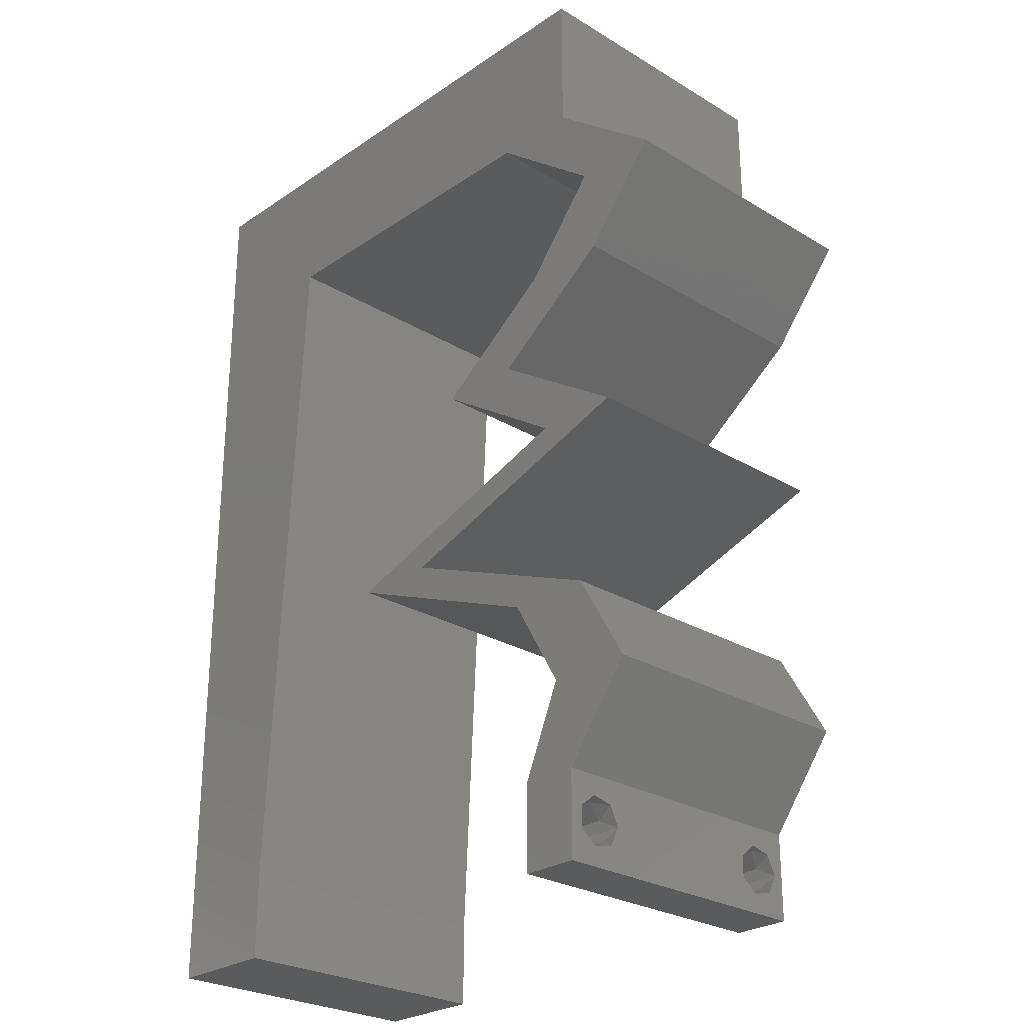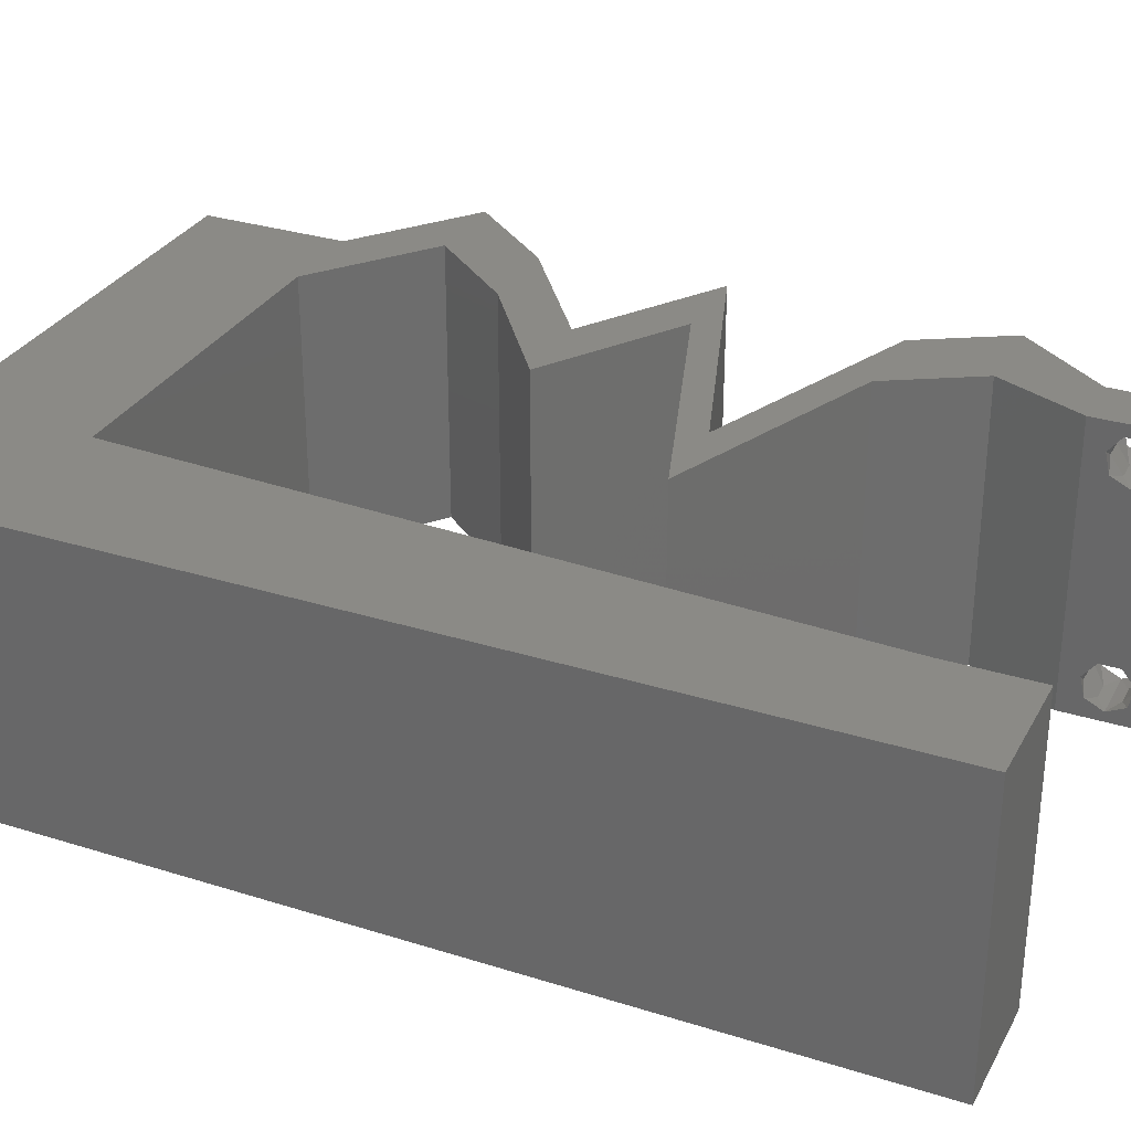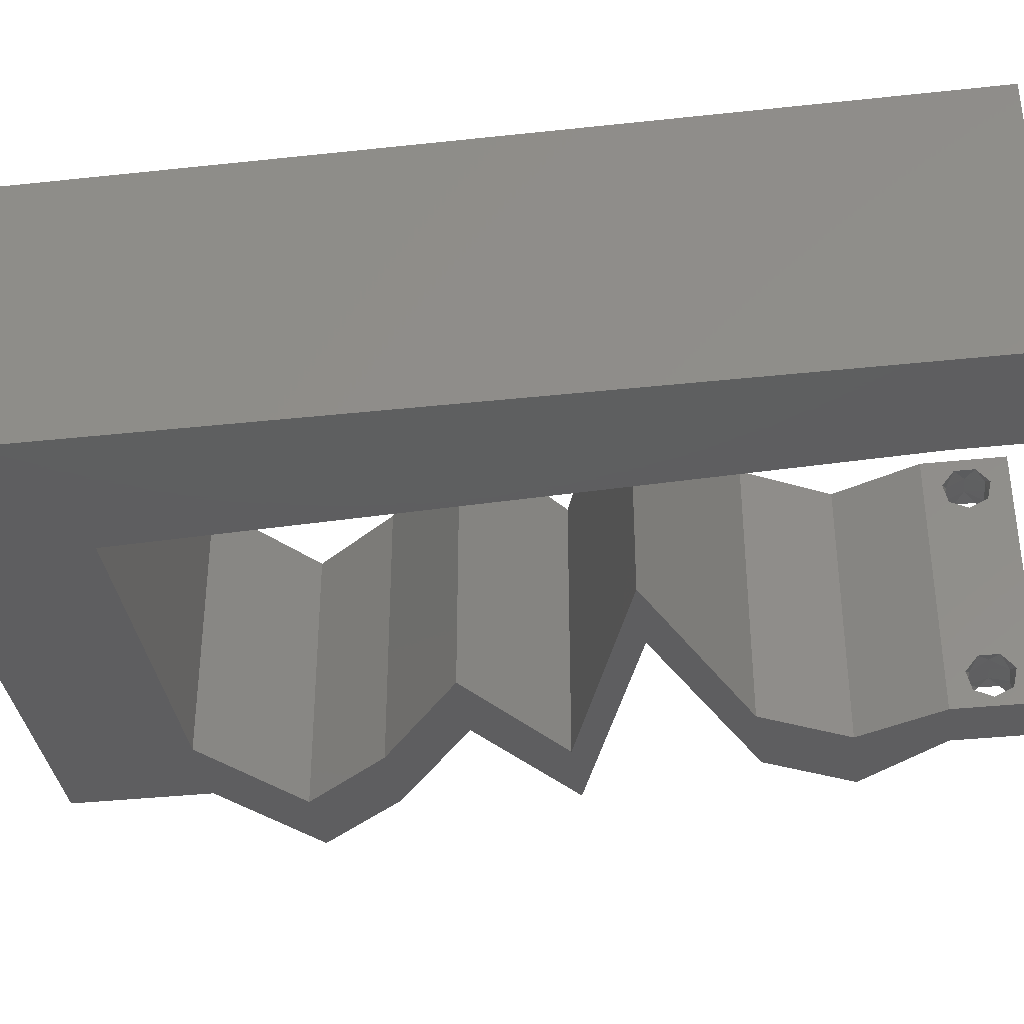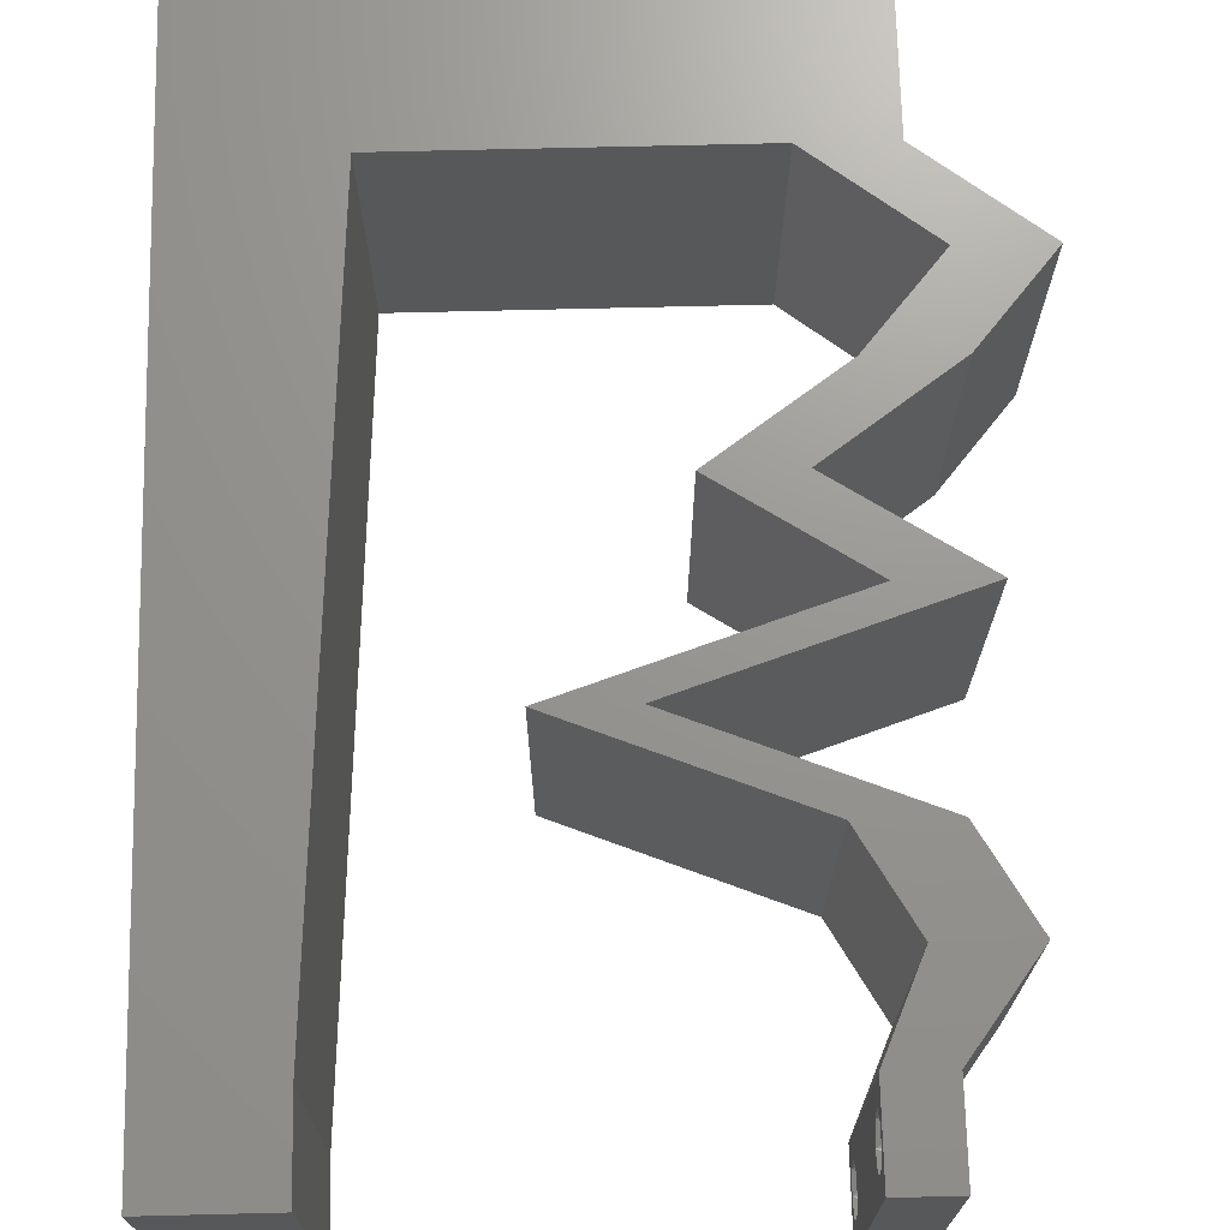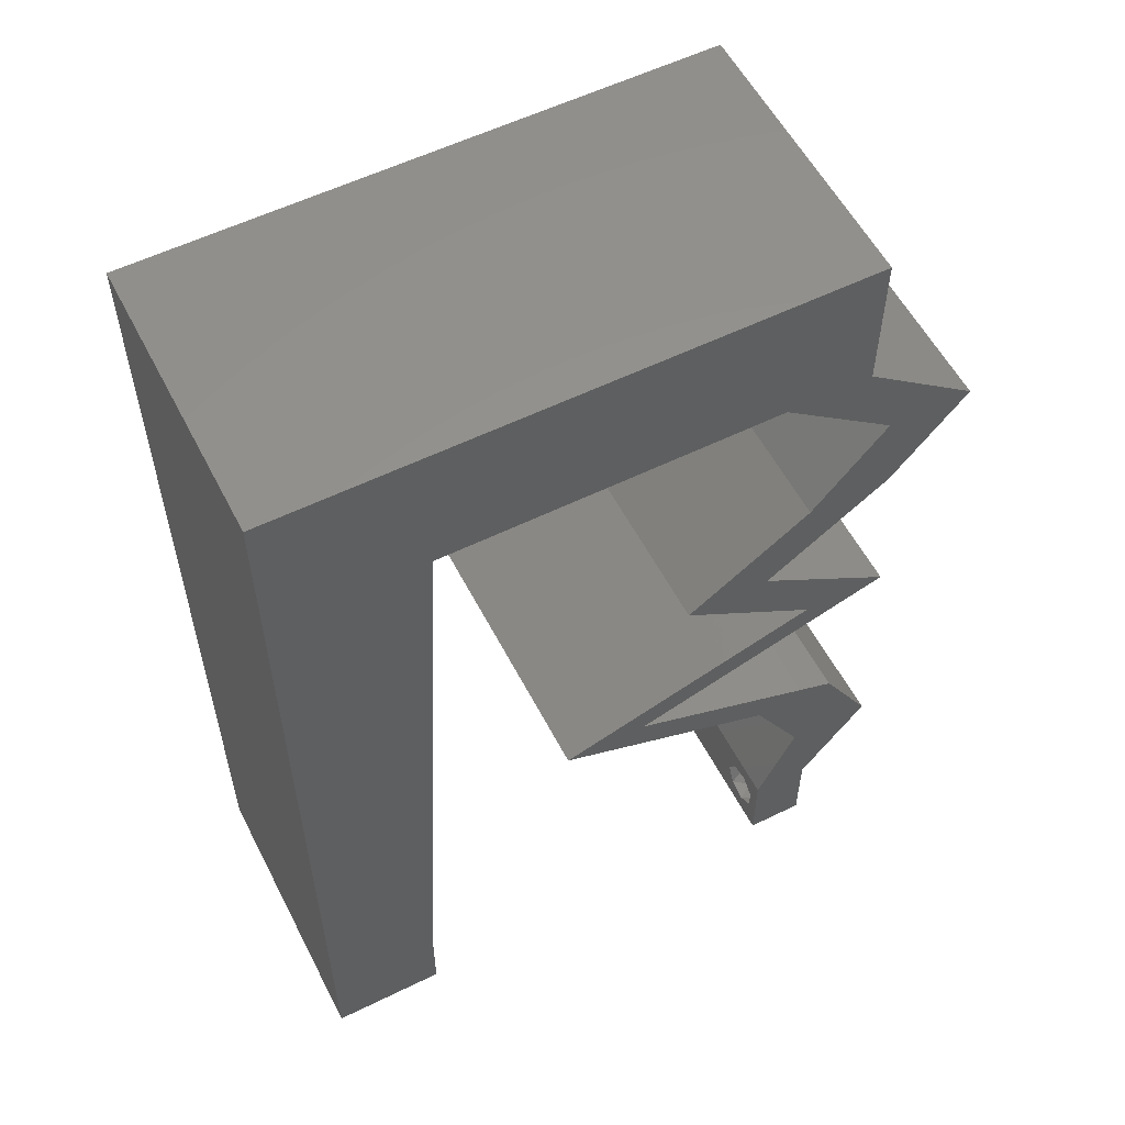
<metadata>
{"format":"stl","ext":"stl","renderer":"f3d","projection":"perspective","resolution":1024,"background":"white","views":[{"elev":-26.4,"azim":46.6,"up":"+Y"},{"elev":30.6,"azim":-65.6,"up":"+Z"},{"elev":-36.0,"azim":-81.9,"up":"+Z"},{"elev":70.5,"azim":-1.4,"up":"+Z"},{"elev":56.6,"azim":-27.1,"up":"+Y"}]}
</metadata>
<code>
# stl→obj: 254 verts, 512 faces
v 0.04 -0.002262 0.003932
v 0.04 0 0.01
v 0.04 -0.006 0.01
v 0.04 -0.003 0.0159
v 0.04 -0.001671 0.00134
v 0.04 0 0
v 0.04 -0.001343 0.002778
v 0.04 -0.004657 0.002778
v 0.04 -0.006 0
v 0.04 -0.004329 0.00134
v 0.04 -0.003 0.0007
v 0.04 -0.004657 0.01798
v 0.04 -0.003738 0.01913
v 0.04 -0.006 0.02
v 0.04 -0.001343 0.01798
v 0.04 0 0.02
v 0.04 -0.002262 0.01913
v 0.04 -0.001671 0.01654
v 0.04 -0.004329 0.01654
v 0.04 -0.003738 0.003932
v 0.036 -0.002262 0.003932
v 0.036 -0.006 0.01
v 0.036 0 0.01
v 0.036 -0.003 0.0159
v 0.036 -0.001343 0.002778
v 0.036 0 0
v 0.036 -0.001671 0.00134
v 0.036 -0.006 0
v 0.036 -0.004657 0.002778
v 0.036 -0.004329 0.00134
v 0.036 -0.003 0.0007
v 0.036 0 0.02
v 0.036 -0.001343 0.01798
v 0.036 -0.002262 0.01913
v 0.036 -0.004657 0.01798
v 0.036 -0.006 0.02
v 0.036 -0.003738 0.01913
v 0.036 -0.001671 0.01654
v 0.036 -0.004329 0.01654
v 0.036 -0.003738 0.003932
v 0.02 0.06 0.02
v 0.01053 0.04994 0.02
v 0.02229 0.04994 0.02
v 0 -0.006 0.02
v 0.008 -0.006 0.02
v 0.004 -0.001358 0.02
v 0 0.024 0.02
v 0 0.012 0.02
v 0.009012 0.01998 0.02
v 0.01 0.06 0.02
v 0.04805 0.0437 0.02
v 0.04211 0.0437 0.02
v 0.04287 0.03745 0.02
v 0.03692 0.03745 0.02
v 0.008 0 0.02
v 0.008506 0.009988 0.02
v 0.004 0.005209 0.02
v 0 0.048 0.02
v 0 0.036 0.02
v 0.01002 0.03995 0.02
v 0.009518 0.02996 0.02
v 0.04467 0.006242 0.02
v 0.04107 0.01248 0.02
v 0.03872 0.006242 0.02
v 0 0 0.02
v 0.04 0.04994 0.02
v 0.04 0.06 0.02
v 0.03461 0.05518 0.02
v 0.03405 0.04994 0.02
v 0 0.06 0.02
v 0.005132 0.05448 0.02
v 0.02821 0.05407 0.02
v 0.03 0.06 0.02
v 0.038 -0.003 0.02
v 0.03422 0.03121 0.02
v 0.03792 0.02497 0.02
v 0.04387 0.02497 0.02
v 0.02827 0.03121 0.02
v 0.02531 0.01873 0.02
v 0.02864 0.02185 0.02
v 0.01936 0.01873 0.02
v 0.03459 0.02185 0.02
v 0.02724 0.01561 0.02
v 0.03319 0.01561 0.02
v 0.03513 0.01248 0.02
v 0 -0.006 0.01
v 0 -0.003 0.015
v 0 0 0.01
v 0 -0.006 0
v 0 -0.003 0.005
v 0 0 0
v 0.004 -0.006 0.015
v 0.008 -0.006 0.01
v 0.004 -0.006 0.005
v 0.008 -0.006 0
v 0 0.009 0.0114
v 0 0.06 0
v 0 0.051 0.0086
v 0 0.06 0.01
v 0 0.048 0
v 0 0.0415 0.009767
v 0 0.03 0.01
v 0 0.036 0
v 0 0.024 0
v 0 0.0185 0.01023
v 0 0.012 0
v 0 0.005337 0.005128
v 0 0.05466 0.01487
v 0.02 0.06 0
v 0.02229 0.04994 0
v 0.01053 0.04994 0
v 0.004 -0.002573 0
v 0.009012 0.01998 0
v 0.01 0.06 0
v 0.04805 0.0437 0
v 0.04287 0.03745 0
v 0.04211 0.0437 0
v 0.03692 0.03745 0
v 0.008 0 0
v 0.004 0.005209 0
v 0.008506 0.009988 0
v 0.01002 0.03995 0
v 0.009518 0.02996 0
v 0.04467 0.006242 0
v 0.03872 0.006242 0
v 0.04107 0.01248 0
v 0.04 0.04994 0
v 0.03461 0.05518 0
v 0.04 0.06 0
v 0.03405 0.04994 0
v 0.005132 0.05448 0
v 0.02821 0.05407 0
v 0.03 0.06 0
v 0.038 -0.003 0
v 0.03422 0.03121 0
v 0.04387 0.02497 0
v 0.03792 0.02497 0
v 0.02827 0.03121 0
v 0.02531 0.01873 0
v 0.01936 0.01873 0
v 0.02864 0.02185 0
v 0.03459 0.02185 0
v 0.02724 0.01561 0
v 0.03319 0.01561 0
v 0.03513 0.01248 0
v 0.008 0 0.01
v 0.008 -0.003 0.015
v 0.008 -0.003 0.005
v 0.015 0.06 0.00866
v 0.025 0.06 0.01134
v 0.006575 0.06 0.01266
v 0.03343 0.06 0.007337
v 0.04 0.06 0.01
v 0.0342 0.06 0.01422
v 0.005798 0.06 0.00578
v 0.04 0.05497 0.005
v 0.04 0.05497 0.015
v 0.04 0.04994 0.01
v 0.04403 0.04682 0.005
v 0.04403 0.04682 0.015
v 0.04805 0.0437 0.01
v 0.04287 0.03745 0.01
v 0.04546 0.04058 0.015
v 0.04546 0.04058 0.005
v 0.03854 0.03433 0.005494
v 0.03854 0.03433 0.01448
v 0.03422 0.03121 0.01
v 0.03905 0.02809 0.005676
v 0.03905 0.02809 0.01427
v 0.04387 0.02497 0.01
v 0.02531 0.01873 0.01
v 0.03206 0.021 0.01296
v 0.03676 0.02258 0.007551
v 0.0304 0.02044 0.005465
v 0.03837 0.02312 0.01415
v 0.03401 0.01528 0.007851
v 0.04107 0.01248 0.01
v 0.03096 0.01649 0.01391
v 0.03607 0.01446 0.01432
v 0.04287 0.009364 0.015
v 0.04467 0.006242 0.01
v 0.04287 0.009364 0.005
v 0.04233 0.003121 0.015
v 0.04233 0.003121 0.005
v 0.03736 0.003121 0.015
v 0.03872 0.006242 0.01
v 0.03736 0.003121 0.005
v 0.03692 0.009364 0.015
v 0.03513 0.01248 0.01
v 0.03692 0.009364 0.005
v 0.02643 0.01593 0.007851
v 0.01936 0.01873 0.01
v 0.02947 0.01472 0.01391
v 0.02436 0.01675 0.01432
v 0.03792 0.02497 0.01
v 0.03116 0.0227 0.01296
v 0.02647 0.02112 0.007551
v 0.03283 0.02326 0.005465
v 0.02486 0.02058 0.01415
v 0.0331 0.02809 0.005676
v 0.0331 0.02809 0.01427
v 0.02827 0.03121 0.01
v 0.0326 0.03433 0.005494
v 0.0326 0.03433 0.01448
v 0.03692 0.03745 0.01
v 0.03951 0.04058 0.015
v 0.04211 0.0437 0.01
v 0.03951 0.04058 0.005
v 0.03808 0.04682 0.005
v 0.03808 0.04682 0.015
v 0.03405 0.04994 0.01
v 0.02515 0.04994 0.01164
v 0.01792 0.04994 0.007267
v 0.02803 0.04994 0.005285
v 0.01722 0.04994 0.01367
v 0.01053 0.04994 0.01
v 0.009771 0.03496 0.01134
v 0.008759 0.01498 0.008661
v 0.009265 0.02497 0.01
v 0.0102 0.04337 0.007337
v 0.008333 0.006566 0.01266
v 0.01024 0.04415 0.01422
v 0.008293 0.005791 0.00578
v 0.0375 -0.003738 0.01607
v 0.0385 -0.002262 0.01607
v 0.03712 -0.002262 0.01607
v 0.03888 -0.003738 0.01607
v 0.03873 -0.001671 0.01866
v 0.03727 -0.001343 0.01722
v 0.03875 -0.001343 0.01722
v 0.03727 -0.003 0.0193
v 0.03875 -0.003 0.0193
v 0.03725 -0.001671 0.01866
v 0.03802 -0.004336 0.01865
v 0.03915 -0.004329 0.01866
v 0.03873 -0.004657 0.01722
v 0.03725 -0.004657 0.01722
v 0.03686 -0.004326 0.01866
v 0.0385 -0.002262 0.0008684
v 0.03873 -0.003738 0.0008684
v 0.03726 -0.003758 0.0008785
v 0.03712 -0.002262 0.0008684
v 0.03727 -0.004657 0.002022
v 0.03873 -0.004329 0.00346
v 0.03875 -0.004657 0.002022
v 0.03725 -0.004329 0.00346
v 0.03727 -0.001671 0.00346
v 0.03875 -0.001671 0.00346
v 0.03802 -0.003011 0.0041
v 0.03915 -0.003 0.0041
v 0.03686 -0.002995 0.0041
v 0.03798 -0.00134 0.002033
v 0.03687 -0.001344 0.002017
v 0.03914 -0.001343 0.00202
f 1 2 3
f 2 4 3
f 5 6 7
f 8 9 10
f 10 9 11
f 11 6 5
f 12 13 14
f 15 16 17
f 16 14 17
f 17 14 13
f 9 6 11
f 7 6 2
f 16 18 2
f 15 18 16
f 3 19 14
f 19 12 14
f 3 9 8
f 2 18 4
f 4 19 3
f 7 2 1
f 20 3 8
f 1 3 20
f 21 22 23
f 22 24 23
f 25 26 27
f 28 29 30
f 31 28 30
f 27 26 31
f 32 33 34
f 35 36 37
f 34 36 32
f 37 36 34
f 32 38 33
f 26 28 31
f 36 39 22
f 35 39 36
f 23 38 32
f 22 29 28
f 23 26 25
f 22 39 24
f 24 38 23
f 40 29 22
f 21 40 22
f 21 23 25
f 41 42 43
f 44 45 46
f 47 48 49
f 42 41 50
f 51 52 53
f 52 54 53
f 55 56 57
f 49 48 56
f 58 59 60
f 59 47 61
f 62 63 64
f 42 58 60
f 55 57 46
f 57 65 46
f 66 67 68
f 61 47 49
f 60 59 61
f 69 66 68
f 70 58 71
f 41 43 72
f 73 41 72
f 56 48 57
f 67 73 68
f 36 14 74
f 16 32 74
f 58 42 71
f 45 55 46
f 65 44 46
f 72 69 68
f 42 50 71
f 50 70 71
f 73 72 68
f 48 65 57
f 75 76 77
f 75 78 76
f 79 80 81
f 80 79 82
f 83 84 79
f 14 16 74
f 32 36 74
f 84 83 85
f 82 76 80
f 43 69 72
f 66 52 51
f 69 52 66
f 53 54 75
f 54 78 75
f 76 82 77
f 83 79 81
f 64 63 85
f 63 84 85
f 16 62 64
f 32 16 64
f 86 87 88
f 65 87 44
f 89 90 91
f 88 90 86
f 44 87 86
f 88 87 65
f 86 90 89
f 91 90 88
f 45 92 93
f 86 92 44
f 89 94 86
f 93 94 95
f 44 92 45
f 93 92 86
f 95 94 89
f 86 94 93
f 65 96 88
f 97 98 99
f 100 98 97
f 48 96 65
f 101 102 59
f 103 102 101
f 103 101 100
f 59 102 47
f 104 102 103
f 105 102 104
f 47 105 48
f 58 101 59
f 106 105 104
f 47 102 105
f 91 107 106
f 70 108 58
f 58 98 101
f 106 96 105
f 106 107 96
f 58 108 98
f 105 96 48
f 101 98 100
f 99 108 70
f 88 107 91
f 96 107 88
f 98 108 99
f 109 110 111
f 89 112 95
f 106 104 113
f 111 114 109
f 115 116 117
f 117 116 118
f 119 120 121
f 113 121 106
f 122 103 100
f 123 104 103
f 124 125 126
f 122 100 111
f 119 112 120
f 120 112 91
f 127 128 129
f 113 104 123
f 123 103 122
f 130 128 127
f 97 131 100
f 109 132 110
f 133 132 109
f 121 120 106
f 129 128 133
f 28 134 9
f 6 134 26
f 100 131 111
f 95 112 119
f 91 112 89
f 132 128 130
f 111 131 114
f 114 131 97
f 133 128 132
f 106 120 91
f 117 127 115
f 135 136 137
f 135 137 138
f 139 140 141
f 141 142 139
f 143 139 144
f 9 134 6
f 26 134 28
f 145 143 144
f 142 141 137
f 110 132 130
f 130 127 117
f 116 135 118
f 118 135 138
f 137 136 142
f 139 143 140
f 125 145 126
f 126 145 144
f 6 125 124
f 26 125 6
f 146 147 93
f 45 147 55
f 119 148 95
f 93 148 146
f 55 147 146
f 93 147 45
f 95 148 93
f 146 148 119
f 41 149 50
f 109 150 133
f 41 150 149
f 149 150 109
f 149 151 50
f 150 152 133
f 73 150 41
f 114 149 109
f 133 152 129
f 129 152 153
f 70 151 99
f 50 151 70
f 73 154 150
f 114 155 149
f 150 154 152
f 149 155 151
f 67 154 73
f 153 154 67
f 97 155 114
f 99 155 97
f 152 154 153
f 151 155 99
f 129 156 127
f 66 157 67
f 67 157 153
f 158 157 66
f 158 156 157
f 157 156 153
f 127 156 158
f 153 156 129
f 127 159 115
f 51 160 66
f 66 160 158
f 161 160 51
f 160 159 158
f 161 159 160
f 158 159 127
f 115 159 161
f 162 163 53
f 51 163 161
f 116 164 162
f 161 164 115
f 53 163 51
f 161 163 162
f 162 164 161
f 115 164 116
f 116 165 135
f 75 166 53
f 53 166 162
f 167 166 75
f 166 165 162
f 167 165 166
f 162 165 116
f 135 165 167
f 135 168 136
f 77 169 75
f 75 169 167
f 170 169 77
f 170 168 169
f 169 168 167
f 167 168 135
f 136 168 170
f 171 172 79
f 136 173 142
f 170 173 136
f 79 172 82
f 139 174 171
f 77 175 170
f 142 174 139
f 82 175 77
f 171 174 172
f 175 173 170
f 172 174 173
f 173 174 142
f 175 172 173
f 82 172 175
f 171 176 139
f 144 176 126
f 126 176 177
f 79 178 171
f 177 179 63
f 84 178 79
f 171 178 176
f 63 179 84
f 177 176 179
f 176 178 179
f 179 178 84
f 139 176 144
f 62 180 63
f 177 180 181
f 126 182 124
f 181 182 177
f 63 180 177
f 181 180 62
f 177 182 126
f 124 182 181
f 2 183 16
f 62 183 181
f 6 184 2
f 181 184 124
f 16 183 62
f 181 183 2
f 124 184 6
f 2 184 181
f 3 14 36
f 36 22 3
f 28 9 3
f 3 22 28
f 64 185 32
f 23 185 186
f 26 187 125
f 186 187 23
f 32 185 23
f 186 185 64
f 23 187 26
f 125 187 186
f 85 188 64
f 186 188 189
f 125 190 145
f 189 190 186
f 64 188 186
f 189 188 85
f 186 190 125
f 145 190 189
f 189 191 145
f 143 191 140
f 140 191 192
f 85 193 189
f 192 194 81
f 83 193 85
f 189 193 191
f 81 194 83
f 192 191 194
f 191 193 194
f 194 193 83
f 145 191 143
f 195 196 76
f 140 197 141
f 192 197 140
f 76 196 80
f 137 198 195
f 81 199 192
f 141 198 137
f 80 199 81
f 195 198 196
f 199 197 192
f 196 198 197
f 197 198 141
f 199 196 197
f 80 196 199
f 137 200 138
f 78 201 76
f 76 201 195
f 202 201 78
f 201 200 195
f 202 200 201
f 195 200 137
f 138 200 202
f 138 203 118
f 54 204 78
f 78 204 202
f 205 204 54
f 205 203 204
f 204 203 202
f 118 203 205
f 202 203 138
f 54 206 205
f 207 206 52
f 205 208 118
f 117 208 207
f 205 206 207
f 52 206 54
f 118 208 117
f 207 208 205
f 117 209 130
f 69 210 52
f 52 210 207
f 211 210 69
f 210 209 207
f 211 209 210
f 207 209 117
f 130 209 211
f 69 212 211
f 43 212 69
f 110 213 111
f 130 214 110
f 42 215 43
f 111 213 216
f 213 214 212
f 110 214 213
f 211 214 130
f 216 215 42
f 215 212 43
f 212 214 211
f 215 213 212
f 216 213 215
f 122 217 123
f 56 218 49
f 217 219 123
f 123 219 113
f 218 219 49
f 113 219 218
f 122 220 217
f 56 221 218
f 49 219 61
f 61 219 217
f 61 217 60
f 113 218 121
f 146 221 55
f 216 220 111
f 111 220 122
f 55 221 56
f 217 222 60
f 218 223 121
f 220 222 217
f 221 223 218
f 121 223 119
f 60 222 42
f 42 222 216
f 119 223 146
f 216 222 220
f 146 223 221
f 4 24 224
f 24 4 225
f 24 225 226
f 4 224 227
f 228 229 230
f 231 228 232
f 228 231 233
f 229 228 233
f 234 231 232
f 234 232 235
f 229 225 230
f 236 224 237
f 231 234 238
f 225 229 226
f 224 236 227
f 236 237 234
f 15 17 228
f 37 34 231
f 12 19 236
f 33 38 229
f 15 228 230
f 228 17 232
f 33 229 233
f 231 34 233
f 17 13 232
f 39 35 237
f 18 15 230
f 34 33 233
f 225 18 230
f 224 39 237
f 236 234 235
f 234 237 238
f 12 236 235
f 37 231 238
f 237 35 238
f 229 38 226
f 236 19 227
f 232 13 235
f 24 39 224
f 4 18 225
f 19 4 227
f 38 24 226
f 35 37 238
f 13 12 235
f 31 11 239
f 11 31 240
f 240 31 241
f 31 239 242
f 243 244 245
f 244 243 246
f 240 243 245
f 247 248 249
f 243 240 241
f 249 248 250
f 247 249 251
f 242 252 253
f 239 252 242
f 244 246 249
f 20 8 244
f 21 25 247
f 30 29 243
f 244 8 245
f 243 29 246
f 8 10 245
f 7 1 248
f 29 40 246
f 10 11 240
f 10 240 245
f 248 247 252
f 239 5 254
f 244 249 250
f 252 239 254
f 30 243 241
f 249 246 251
f 20 244 250
f 21 247 251
f 246 40 251
f 248 1 250
f 247 25 253
f 7 248 254
f 11 5 239
f 252 247 253
f 27 31 242
f 248 252 254
f 27 242 253
f 40 21 251
f 1 20 250
f 25 27 253
f 5 7 254
f 31 30 241

</code>
